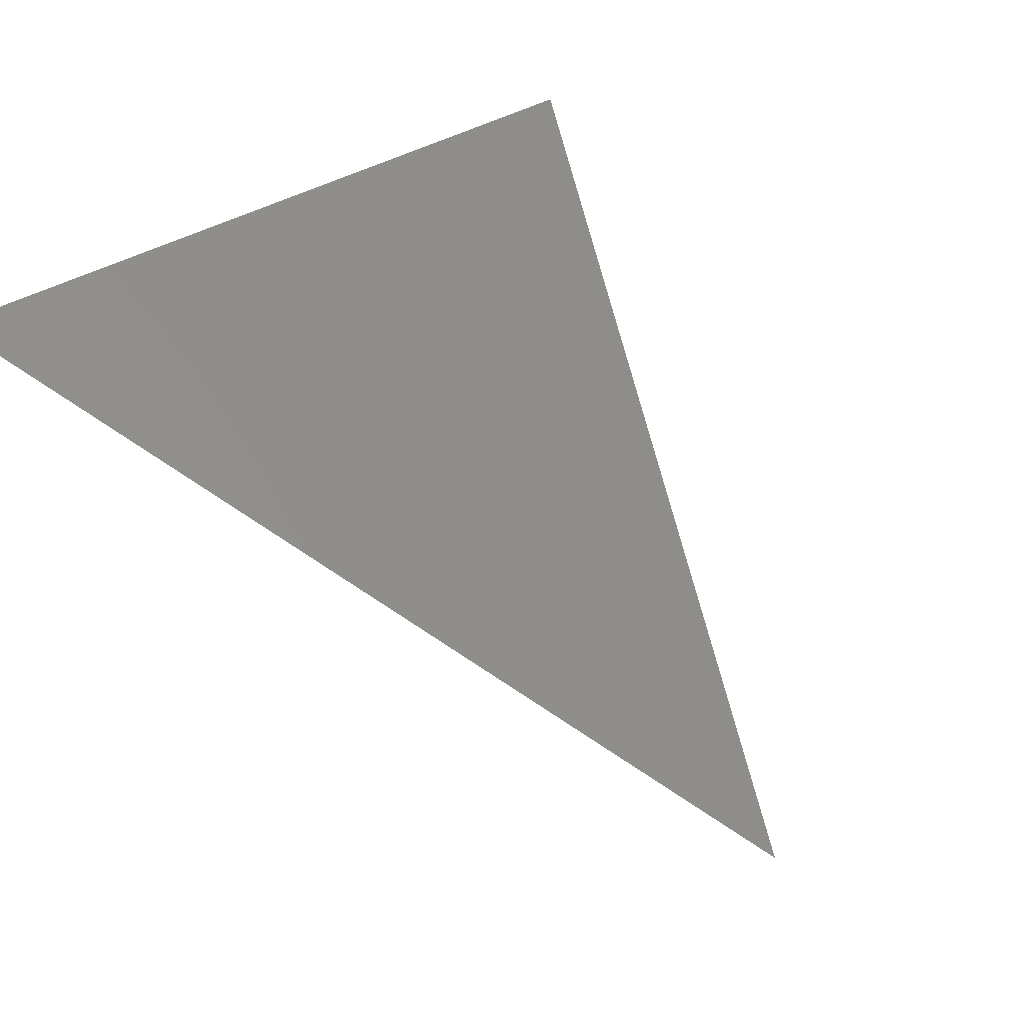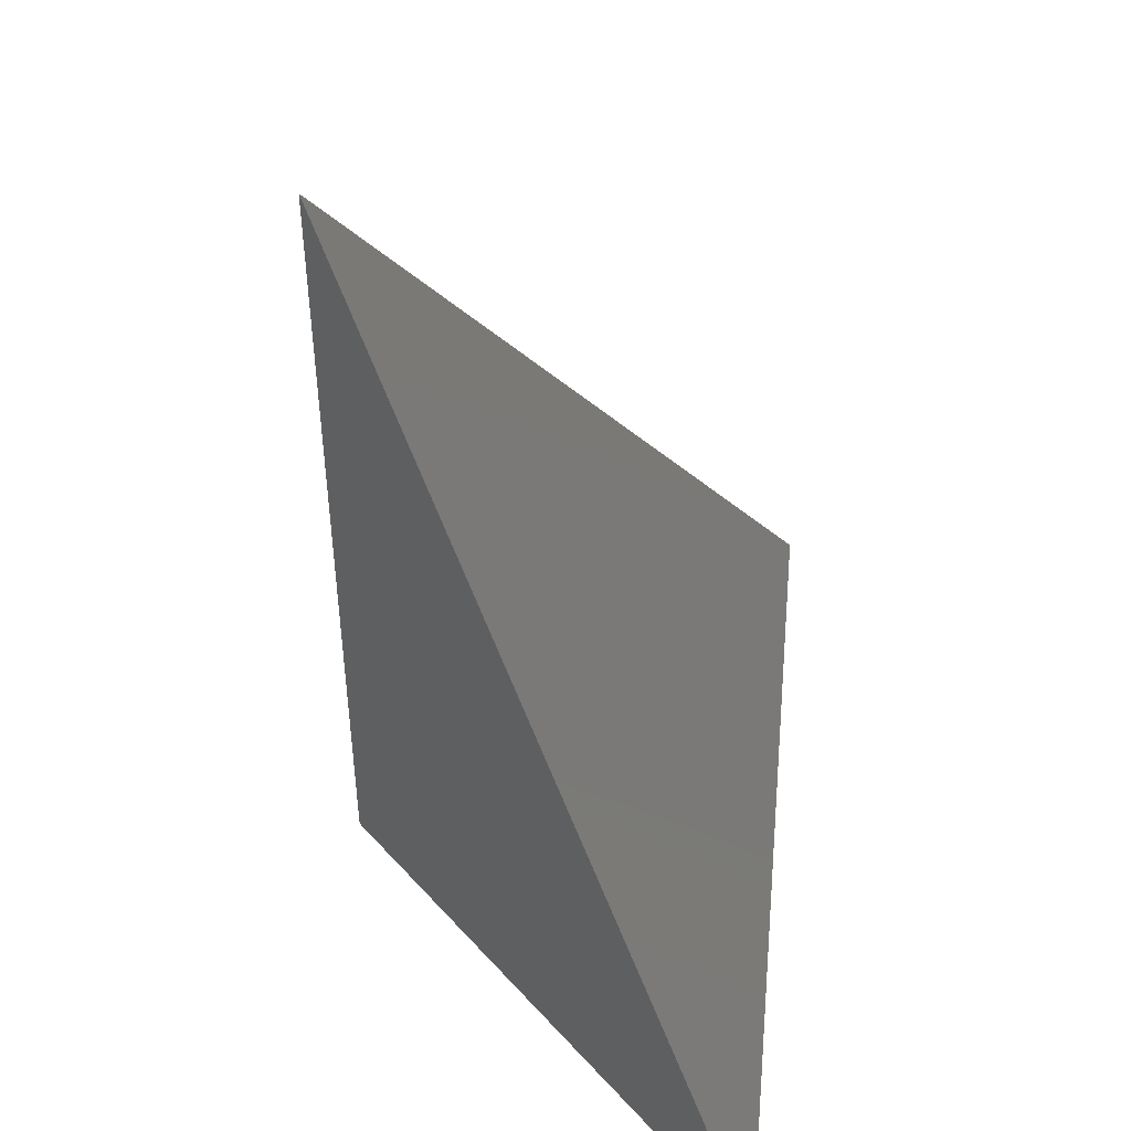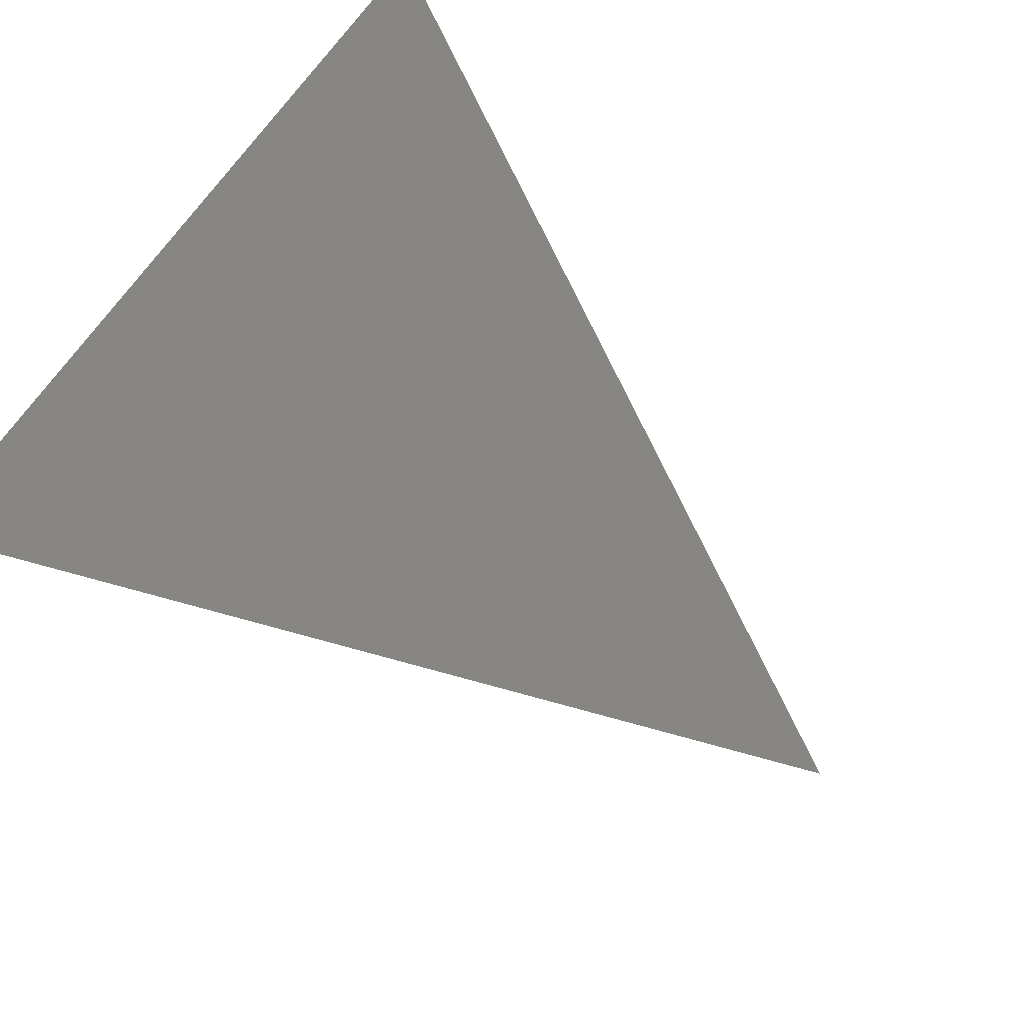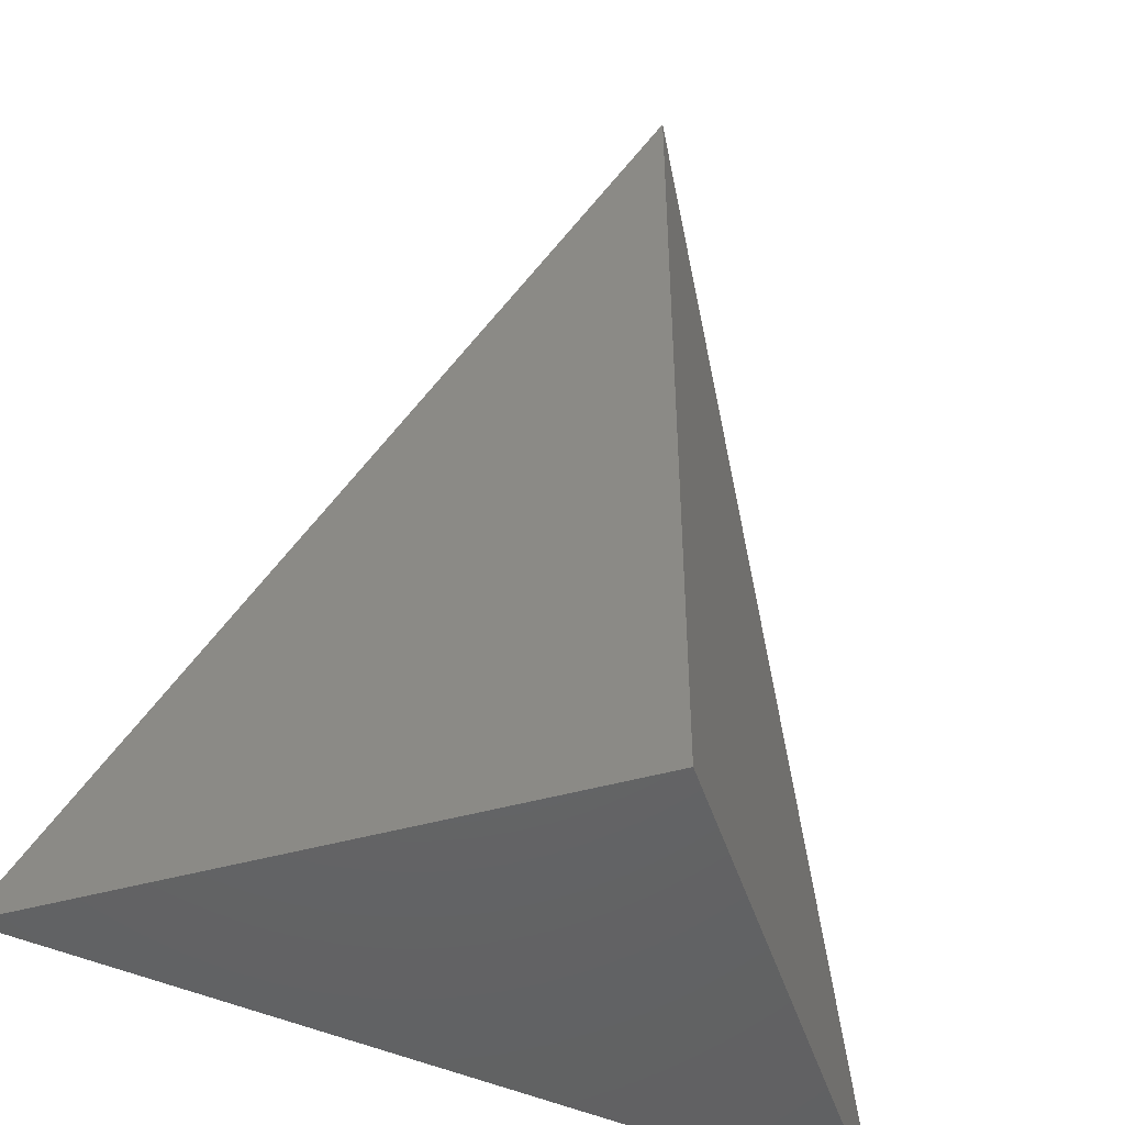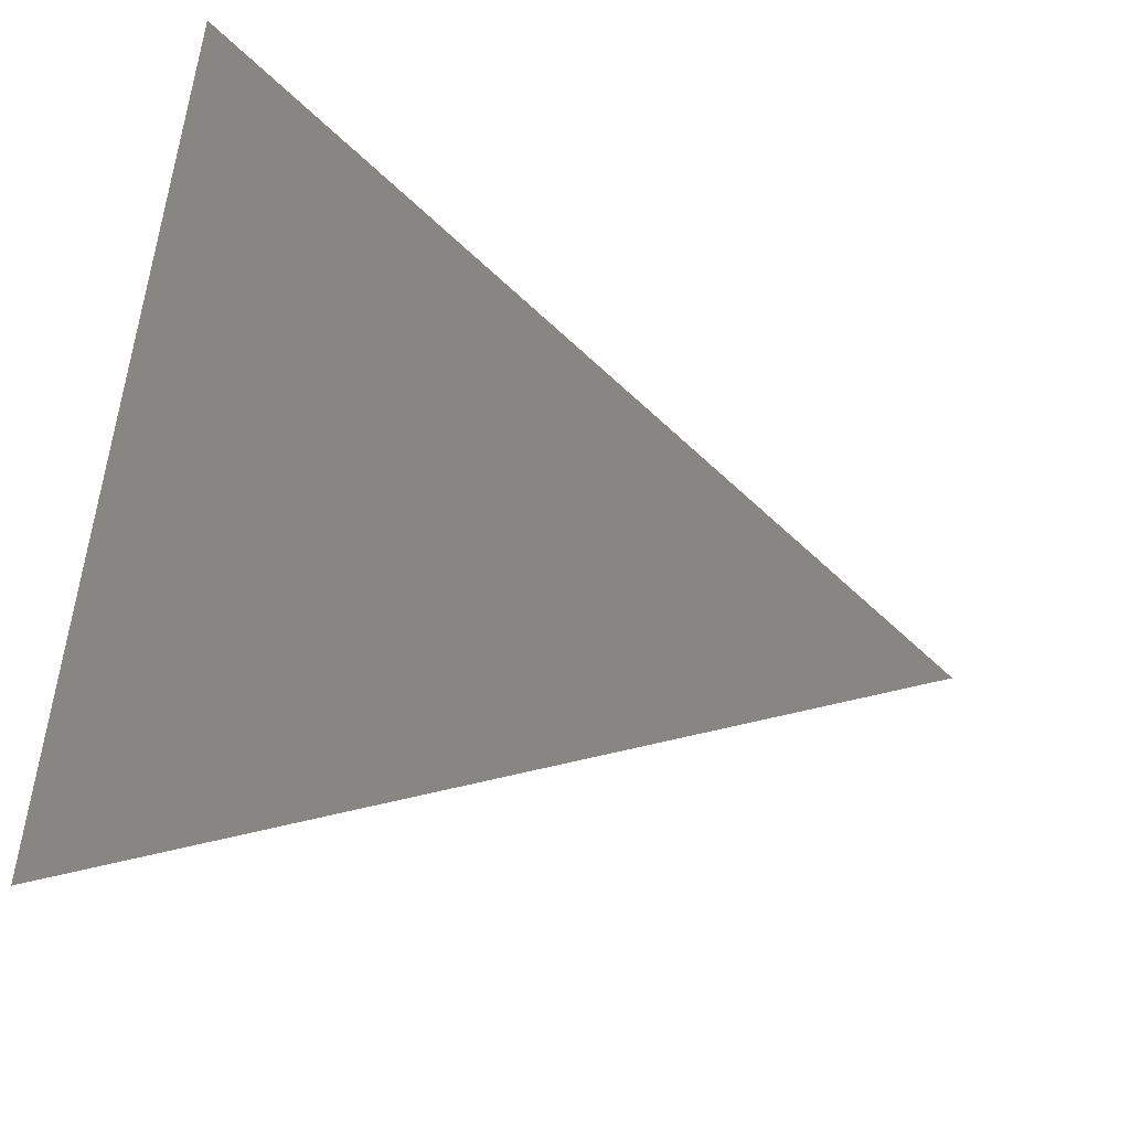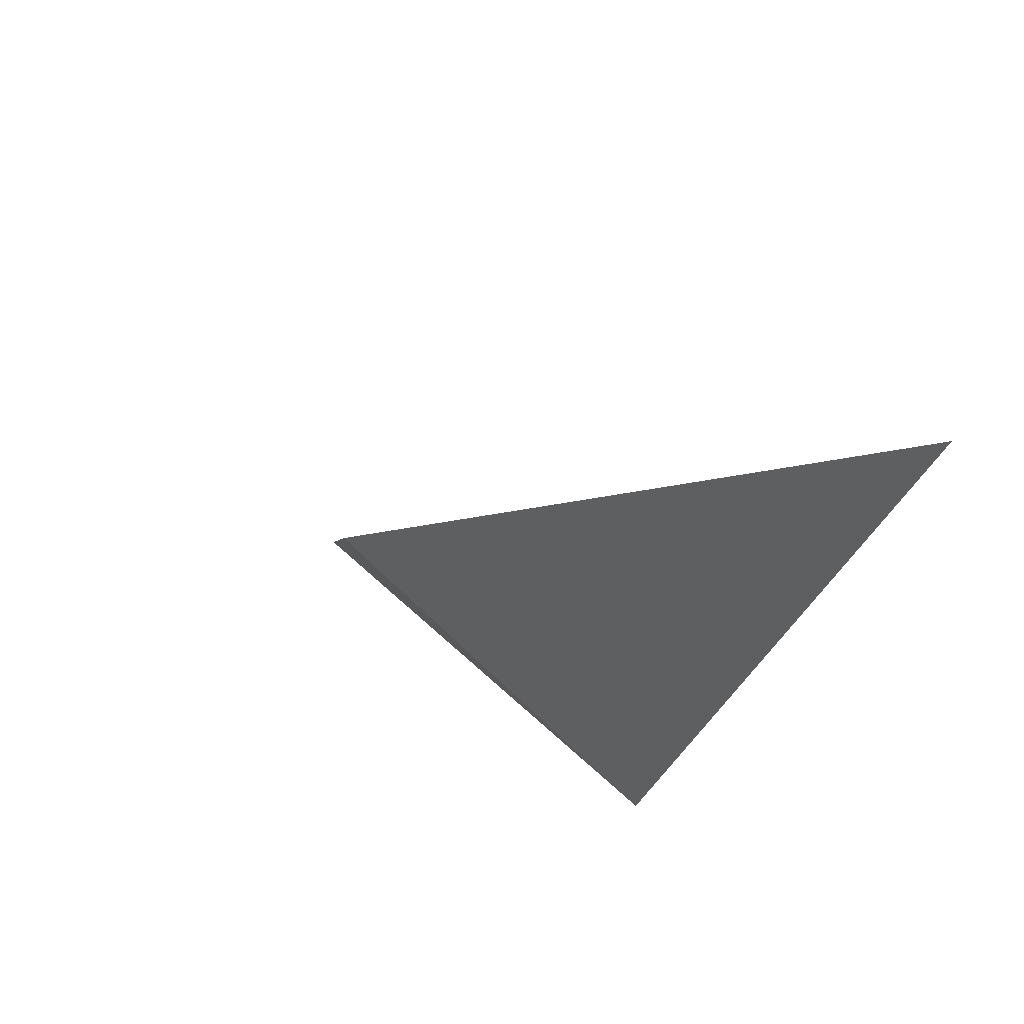
<metadata>
{"format":"stl","ext":"stl","renderer":"f3d","projection":"perspective","resolution":1024,"background":"white","views":[{"elev":36.0,"azim":-40.4,"up":"+Y"},{"elev":48.7,"azim":95.4,"up":"+Z"},{"elev":65.3,"azim":-56.6,"up":"+Y"},{"elev":-46.8,"azim":-27.4,"up":"+Z"},{"elev":75.6,"azim":-80.3,"up":"+Y"},{"elev":-25.2,"azim":21.0,"up":"+Y"}]}
</metadata>
<code>
# stl→obj: 4 verts, 4 faces
v 37.5 37.5 74.89
v 75 75 0
v 0 75 0
v 37.5 37.5 0
f 1 2 3
f 1 3 4
f 4 3 2
f 1 4 2

</code>
